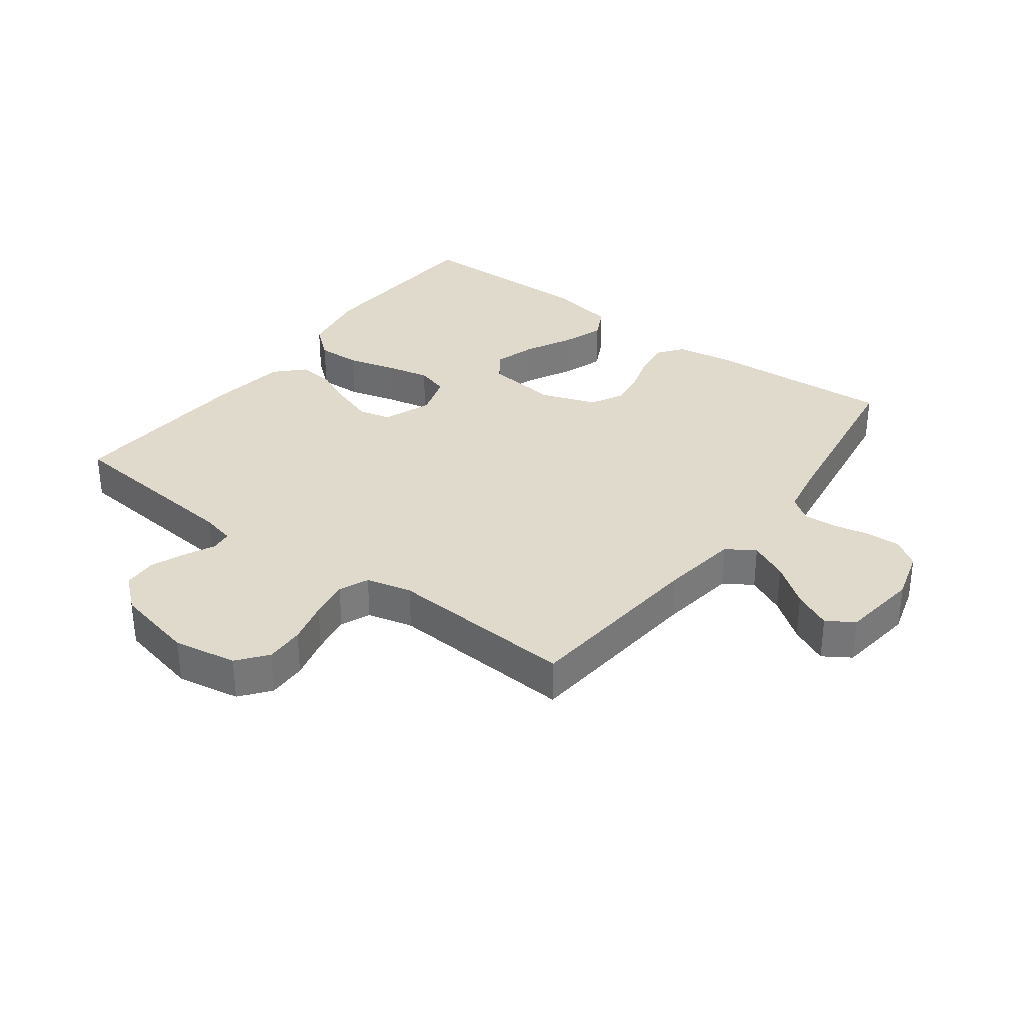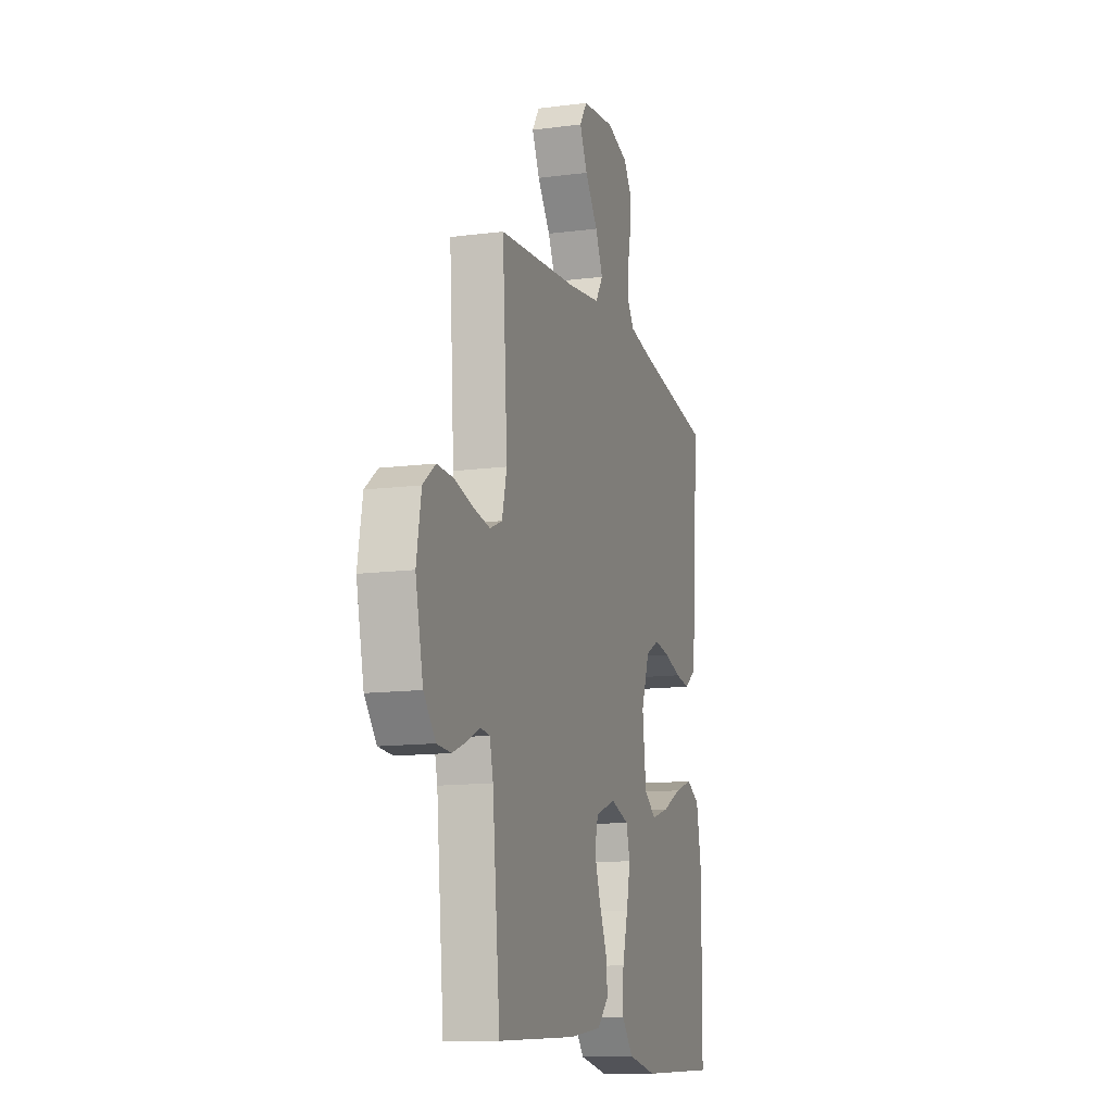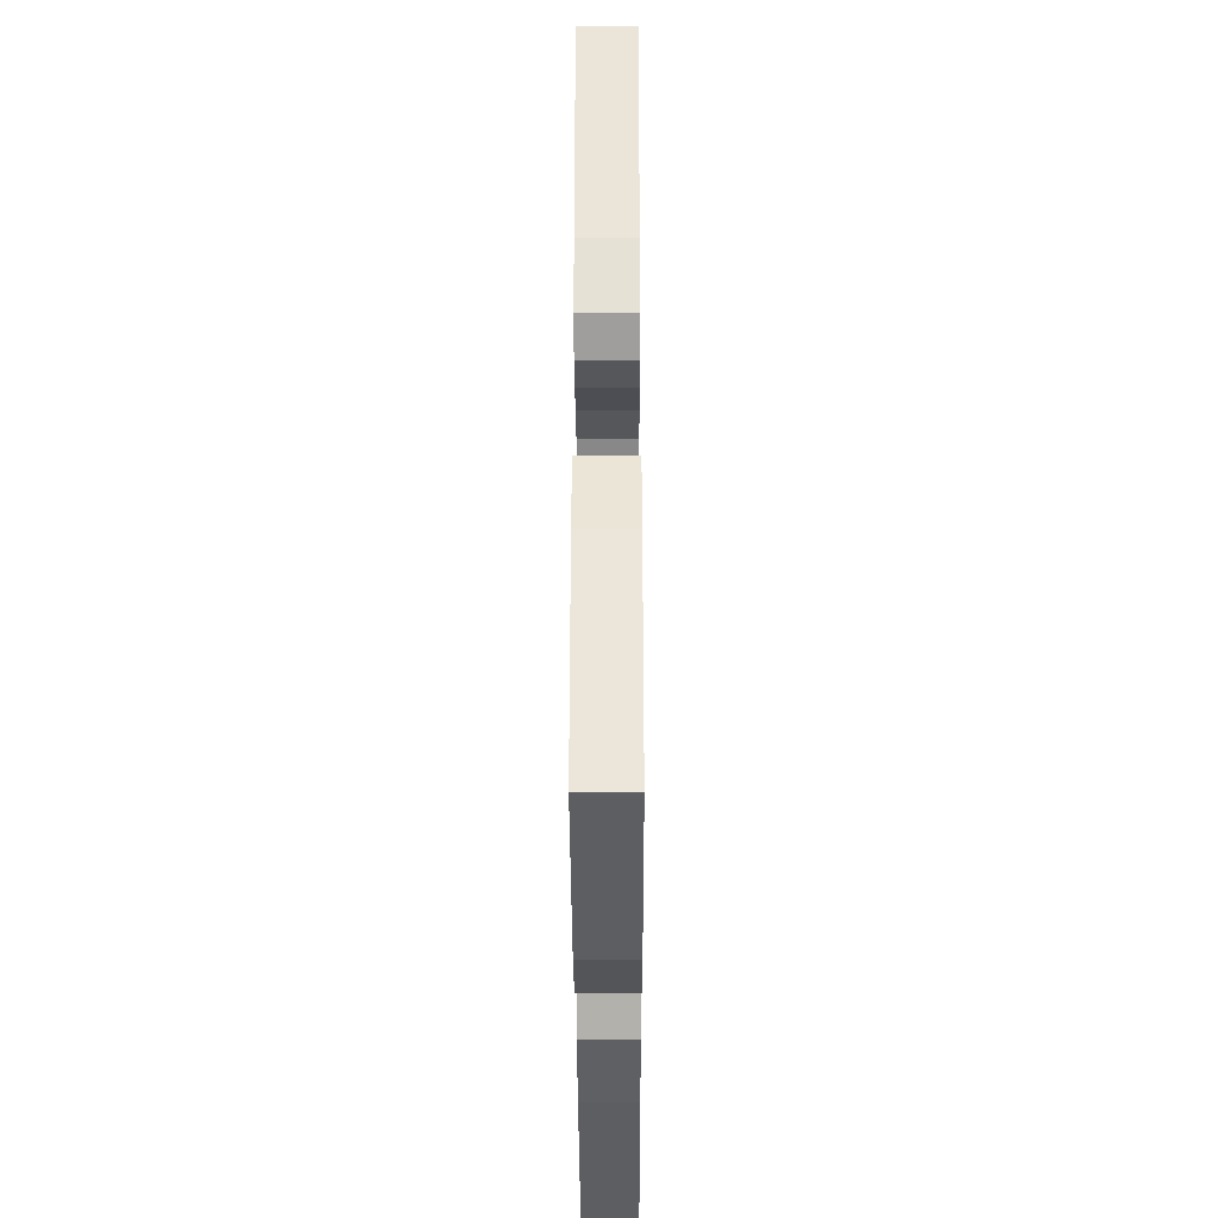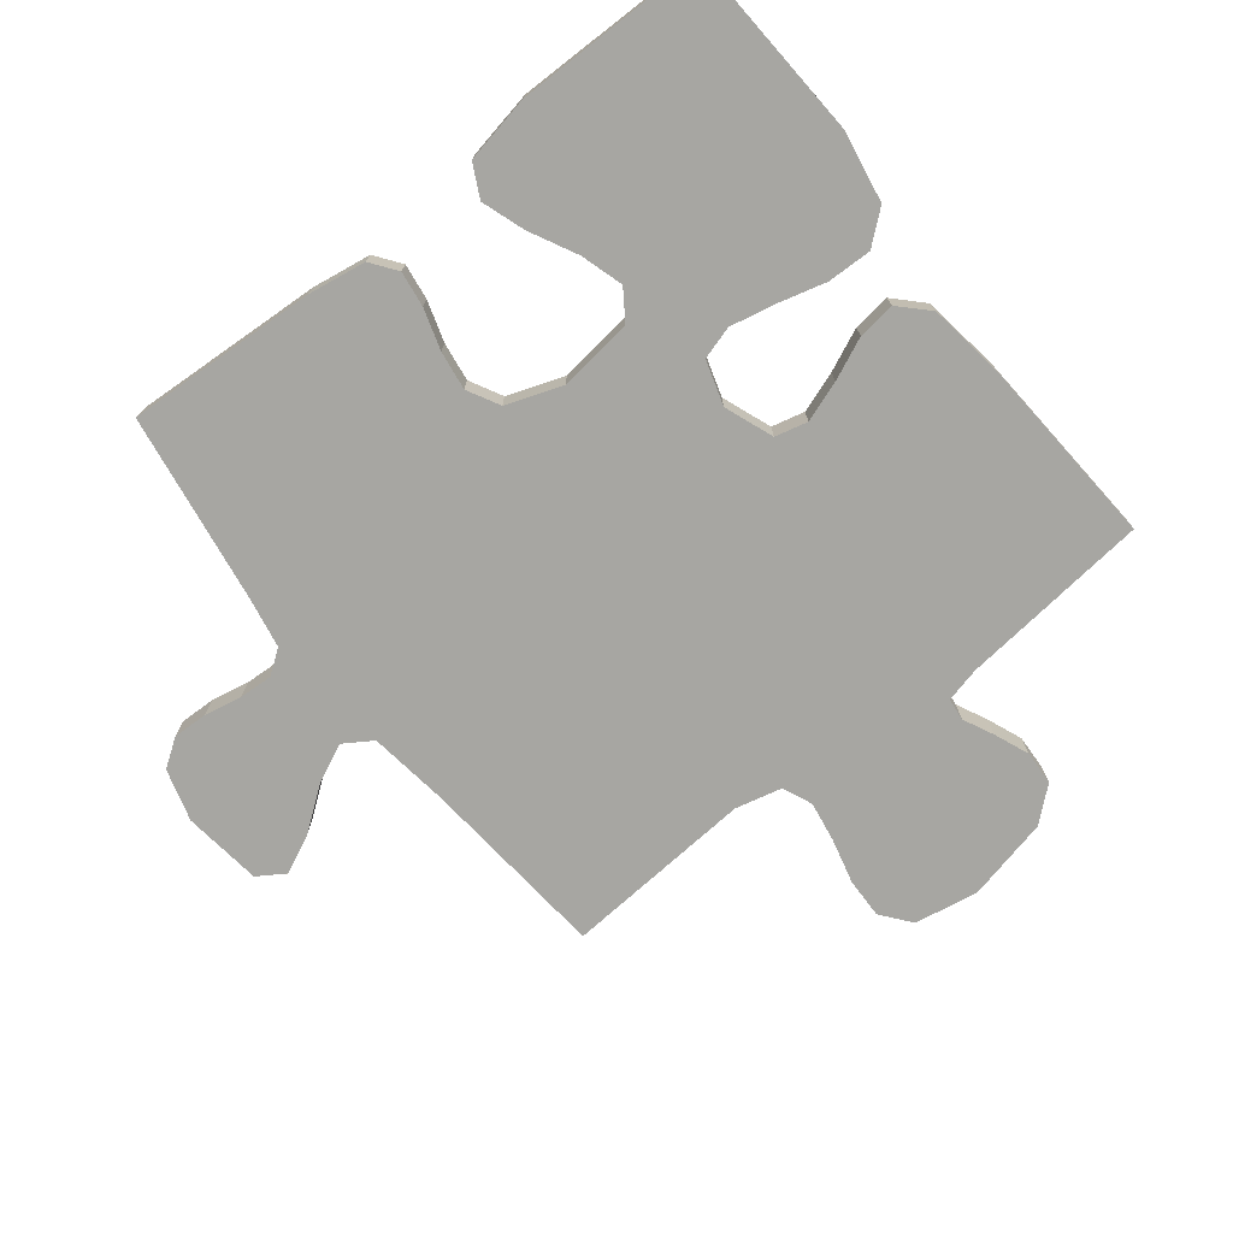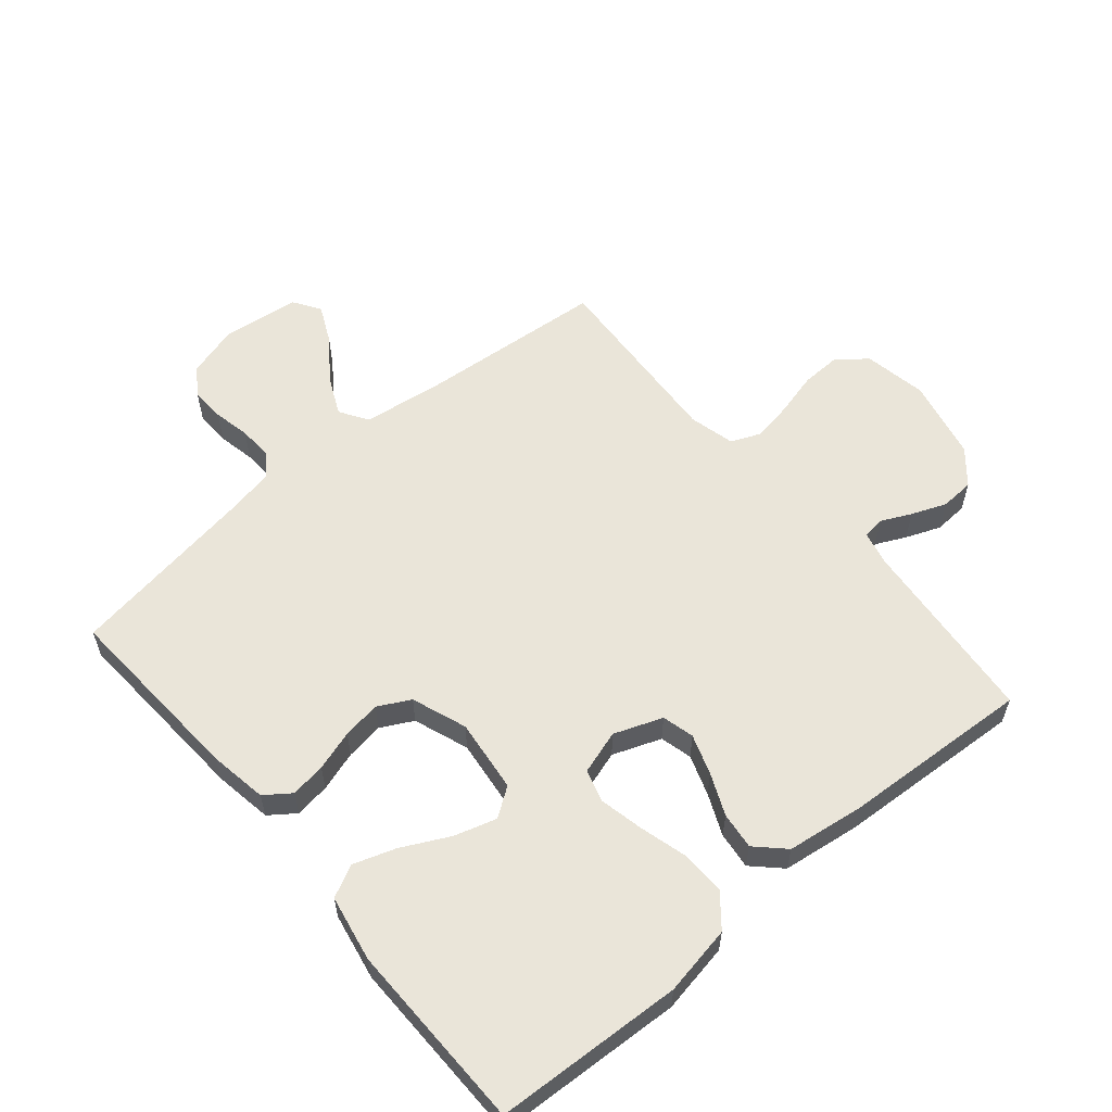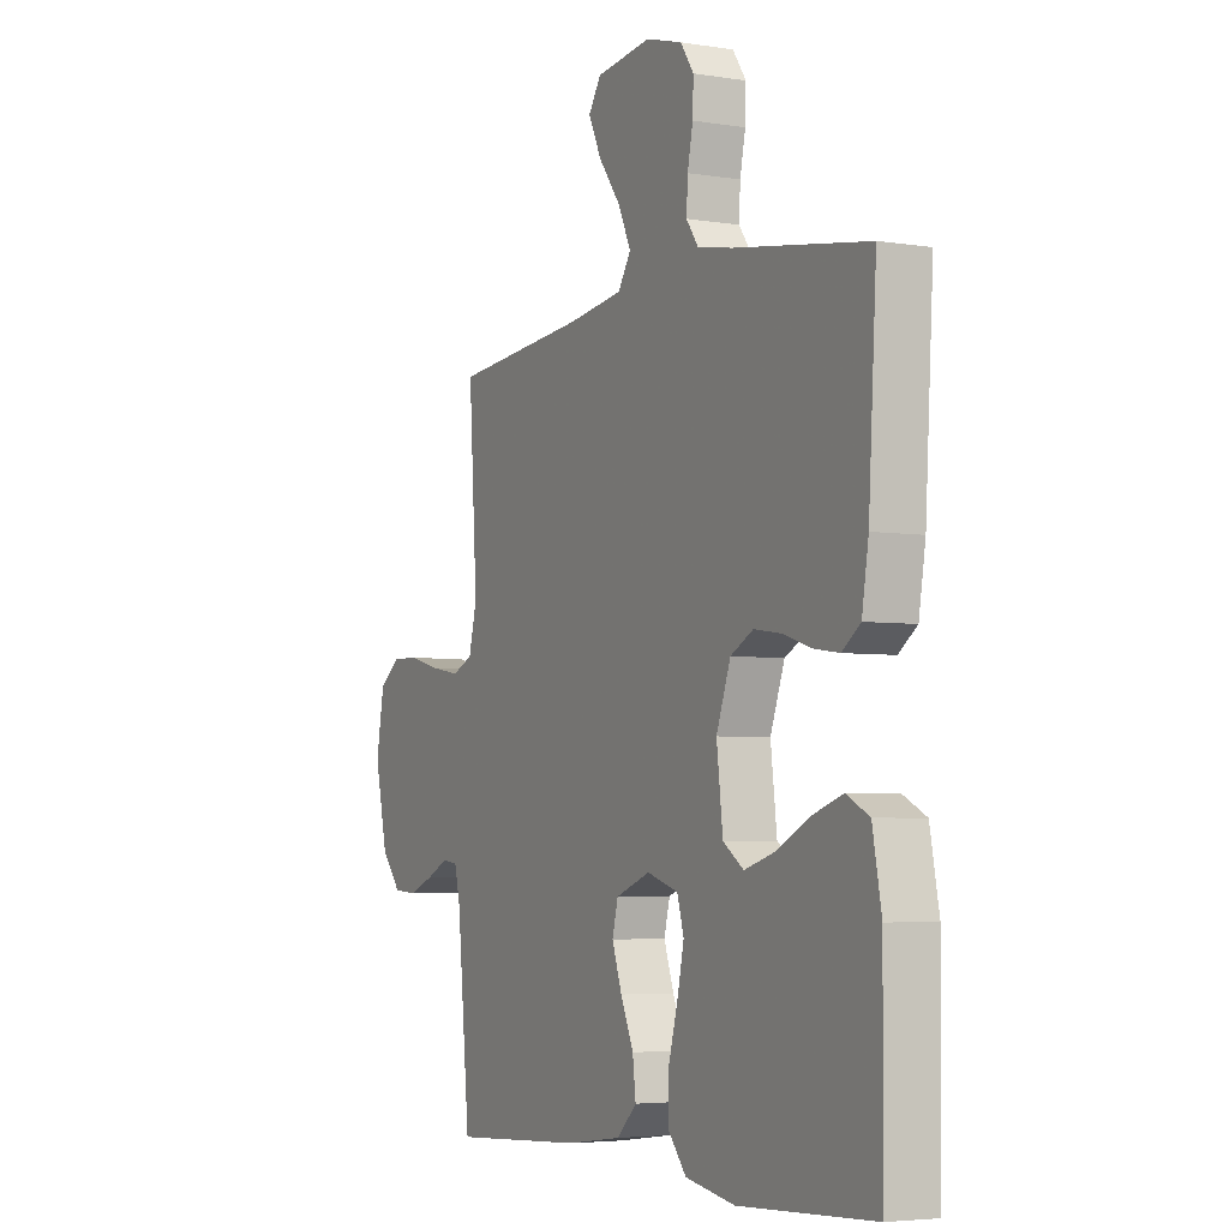
<metadata>
{"format":"obj","ext":"obj","renderer":"f3d","projection":"perspective","resolution":1024,"background":"white","views":[{"elev":33.0,"azim":-53.1,"up":"+Y"},{"elev":-12.8,"azim":-73.2,"up":"+Z"},{"elev":-34.8,"azim":90.2,"up":"+Z"},{"elev":-74.0,"azim":128.5,"up":"+Y"},{"elev":58.3,"azim":139.8,"up":"+Y"},{"elev":-4.5,"azim":62.5,"up":"+Z"}]}
</metadata>
<code>
v 0.5 0.07 0.5
v 0.482 0.07 0.2
v 0.467 0.07 0.108
v 0.426 0.07 0.078
v 0.37 0.07 0.086
v 0.306 0.07 0.106
v 0.245 0.07 0.115
v 0.194 0.07 0.088
v 0.162 0.07 0
v 0.176 0.07 -0.117
v 0.222 0.07 -0.149
v 0.289 0.07 -0.129
v 0.364 0.07 -0.091
v 0.432 0.07 -0.068
v 0.483 0.07 -0.094
v 0.503 0.07 -0.2
v 0.5 0.07 -0.5
v 0.2 0.07 -0.515
v 0.089 0.07 -0.495
v 0.047 0.07 -0.444
v 0.049 0.07 -0.374
v 0.07 0.07 -0.297
v 0.085 0.07 -0.227
v 0.07 0.07 -0.175
v 0 0.07 -0.153
v -0.077 0.07 -0.182
v -0.09 0.07 -0.233
v -0.068 0.07 -0.297
v -0.039 0.07 -0.363
v -0.032 0.07 -0.422
v -0.076 0.07 -0.465
v -0.2 0.07 -0.482
v -0.5 0.07 -0.5
v -0.529 0.07 -0.2
v -0.542 0.07 -0.145
v -0.577 0.07 -0.141
v -0.625 0.07 -0.164
v -0.68 0.07 -0.186
v -0.734 0.07 -0.183
v -0.779 0.07 -0.13
v -0.808 0.07 0
v -0.79 0.07 0.101
v -0.743 0.07 0.138
v -0.68 0.07 0.136
v -0.61 0.07 0.118
v -0.546 0.07 0.107
v -0.499 0.07 0.127
v -0.481 0.07 0.2
v -0.5 0.07 0.5
v -0.2 0.07 0.526
v -0.074 0.07 0.543
v -0.045 0.07 0.588
v -0.074 0.07 0.65
v -0.123 0.07 0.716
v -0.152 0.07 0.777
v -0.124 0.07 0.82
v 0 0.07 0.835
v 0.082 0.07 0.811
v 0.112 0.07 0.767
v 0.11 0.07 0.712
v 0.098 0.07 0.653
v 0.095 0.07 0.6
v 0.122 0.07 0.562
v 0.2 0.07 0.547
v 0.5 0 0.5
v 0.482 0 0.2
v 0.467 0 0.108
v 0.426 0 0.078
v 0.37 0 0.086
v 0.306 0 0.106
v 0.245 0 0.115
v 0.194 0 0.088
v 0.162 0 0
v 0.176 0 -0.117
v 0.222 0 -0.149
v 0.289 0 -0.129
v 0.364 0 -0.091
v 0.432 0 -0.068
v 0.483 0 -0.094
v 0.503 0 -0.2
v 0.5 0 -0.5
v 0.2 0 -0.515
v 0.089 0 -0.495
v 0.047 0 -0.444
v 0.049 0 -0.374
v 0.07 0 -0.297
v 0.085 0 -0.227
v 0.07 0 -0.175
v 0 0 -0.153
v -0.077 0 -0.182
v -0.09 0 -0.233
v -0.068 0 -0.297
v -0.039 0 -0.363
v -0.032 0 -0.422
v -0.076 0 -0.465
v -0.2 0 -0.482
v -0.5 0 -0.5
v -0.529 0 -0.2
v -0.542 0 -0.145
v -0.577 0 -0.141
v -0.625 0 -0.164
v -0.68 0 -0.186
v -0.734 0 -0.183
v -0.779 0 -0.13
v -0.808 0 0
v -0.79 0 0.101
v -0.743 0 0.138
v -0.68 0 0.136
v -0.61 0 0.118
v -0.546 0 0.107
v -0.499 0 0.127
v -0.481 0 0.2
v -0.5 0 0.5
v -0.2 0 0.526
v -0.074 0 0.543
v -0.045 0 0.588
v -0.074 0 0.65
v -0.123 0 0.716
v -0.152 0 0.777
v -0.124 0 0.82
v 0 0 0.835
v 0.082 0 0.811
v 0.112 0 0.767
v 0.11 0 0.712
v 0.098 0 0.653
v 0.095 0 0.6
v 0.122 0 0.562
v 0.2 0 0.547
f 59 60 61
f 58 59 61
f 57 58 61
f 56 57 61
f 55 56 61
f 54 55 61
f 53 54 61
f 52 53 61 62
f 51 52 62 63
f 48 49 50
f 51 63 64
f 50 51 64
f 48 50 64
f 47 48 64
f 43 44 45
f 42 43 45
f 41 42 45
f 40 41 45
f 39 40 45
f 38 39 45
f 37 38 45
f 36 37 45
f 35 36 45 46
f 34 35 46 47
f 33 34 47
f 32 33 47
f 31 32 47
f 30 31 47
f 29 30 47
f 28 29 47
f 20 21 22
f 19 20 22
f 18 19 22
f 17 18 22
f 16 17 22
f 15 16 22
f 14 15 22
f 13 14 22
f 12 13 22
f 11 12 22 23
f 10 11 23 24
f 4 5 6
f 3 4 6
f 2 3 6
f 1 2 6
f 64 1 6
f 64 6 7
f 47 64 7 8
f 27 28 47
f 26 27 47
f 47 8 9
f 26 47 9
f 25 26 9
f 9 10 24 25
f 125 124 123
f 125 123 122
f 125 122 121
f 125 121 120
f 125 120 119
f 125 119 118
f 125 118 117
f 126 125 117 116
f 127 126 116 115
f 114 113 112
f 128 127 115
f 128 115 114
f 128 114 112
f 128 112 111
f 109 108 107
f 109 107 106
f 109 106 105
f 109 105 104
f 109 104 103
f 109 103 102
f 109 102 101
f 109 101 100
f 110 109 100 99
f 111 110 99 98
f 111 98 97
f 111 97 96
f 111 96 95
f 111 95 94
f 111 94 93
f 111 93 92
f 86 85 84
f 86 84 83
f 86 83 82
f 86 82 81
f 86 81 80
f 86 80 79
f 86 79 78
f 86 78 77
f 86 77 76
f 87 86 76 75
f 88 87 75 74
f 70 69 68
f 70 68 67
f 70 67 66
f 70 66 65
f 70 65 128
f 71 70 128
f 72 71 128 111
f 111 92 91
f 111 91 90
f 73 72 111
f 73 111 90
f 73 90 89
f 89 88 74 73
f 1 65 66 2
f 2 66 67 3
f 3 67 68 4
f 4 68 69 5
f 5 69 70 6
f 6 70 71 7
f 7 71 72 8
f 8 72 73 9
f 9 73 74 10
f 10 74 75 11
f 11 75 76 12
f 12 76 77 13
f 13 77 78 14
f 14 78 79 15
f 15 79 80 16
f 16 80 81 17
f 17 81 82 18
f 18 82 83 19
f 19 83 84 20
f 20 84 85 21
f 21 85 86 22
f 22 86 87 23
f 23 87 88 24
f 24 88 89 25
f 25 89 90 26
f 26 90 91 27
f 27 91 92 28
f 28 92 93 29
f 29 93 94 30
f 30 94 95 31
f 31 95 96 32
f 32 96 97 33
f 33 97 98 34
f 34 98 99 35
f 35 99 100 36
f 36 100 101 37
f 37 101 102 38
f 38 102 103 39
f 39 103 104 40
f 40 104 105 41
f 41 105 106 42
f 42 106 107 43
f 43 107 108 44
f 44 108 109 45
f 45 109 110 46
f 46 110 111 47
f 47 111 112 48
f 48 112 113 49
f 49 113 114 50
f 50 114 115 51
f 51 115 116 52
f 52 116 117 53
f 53 117 118 54
f 54 118 119 55
f 55 119 120 56
f 56 120 121 57
f 57 121 122 58
f 58 122 123 59
f 59 123 124 60
f 60 124 125 61
f 61 125 126 62
f 62 126 127 63
f 63 127 128 64
f 64 128 65 1

</code>
